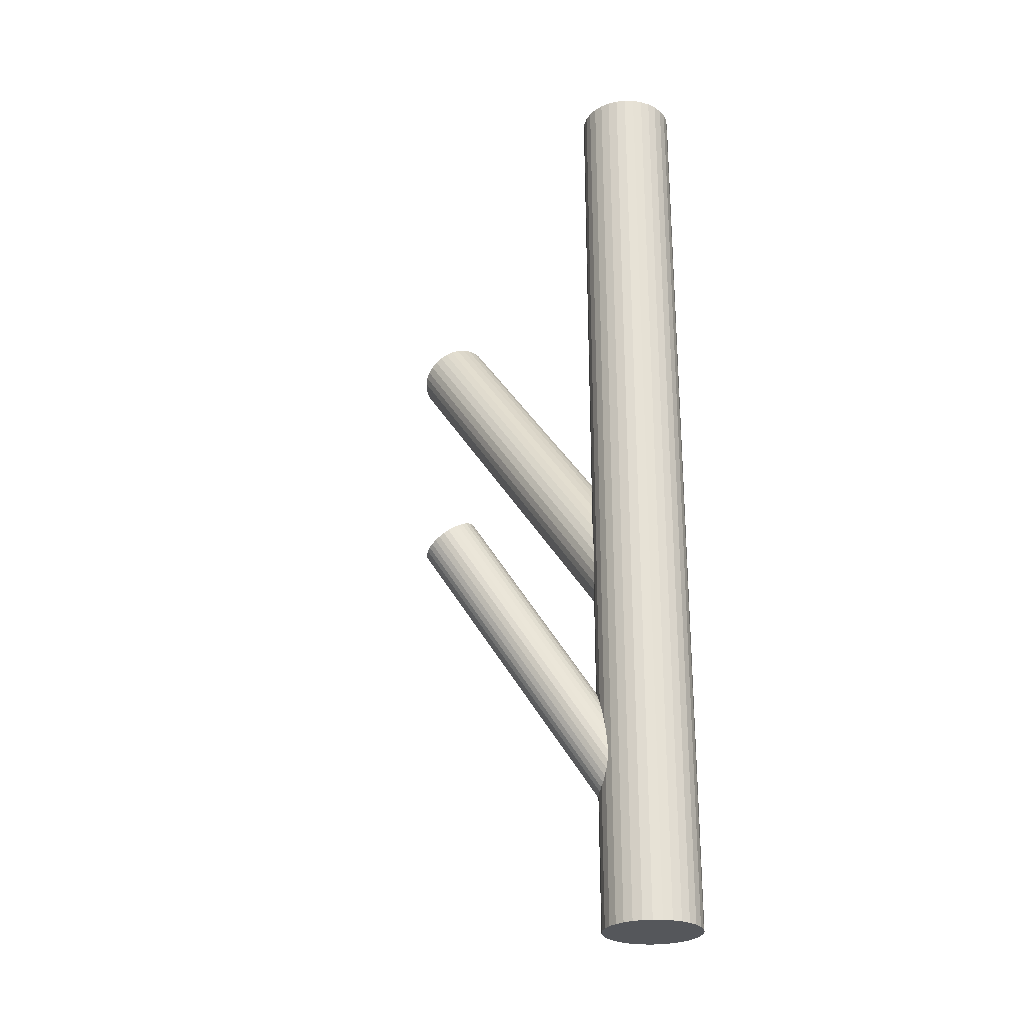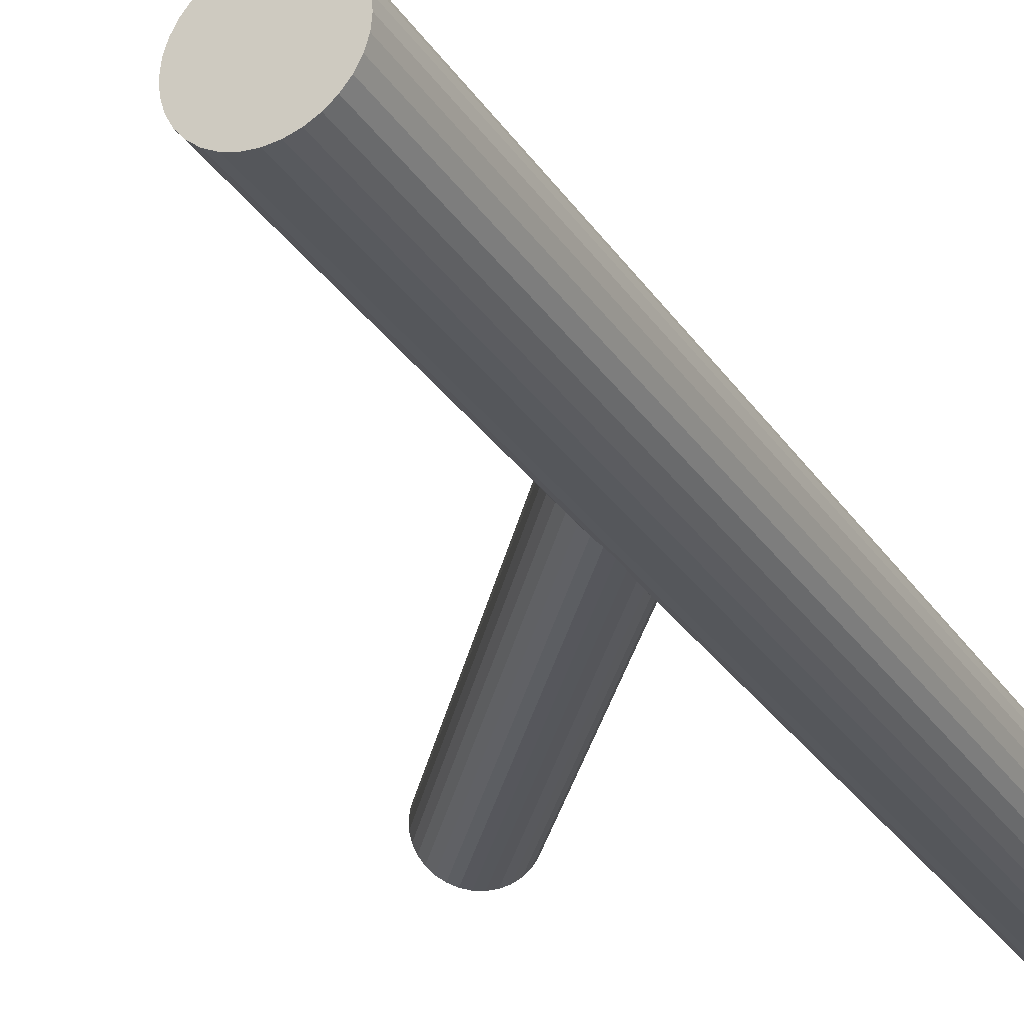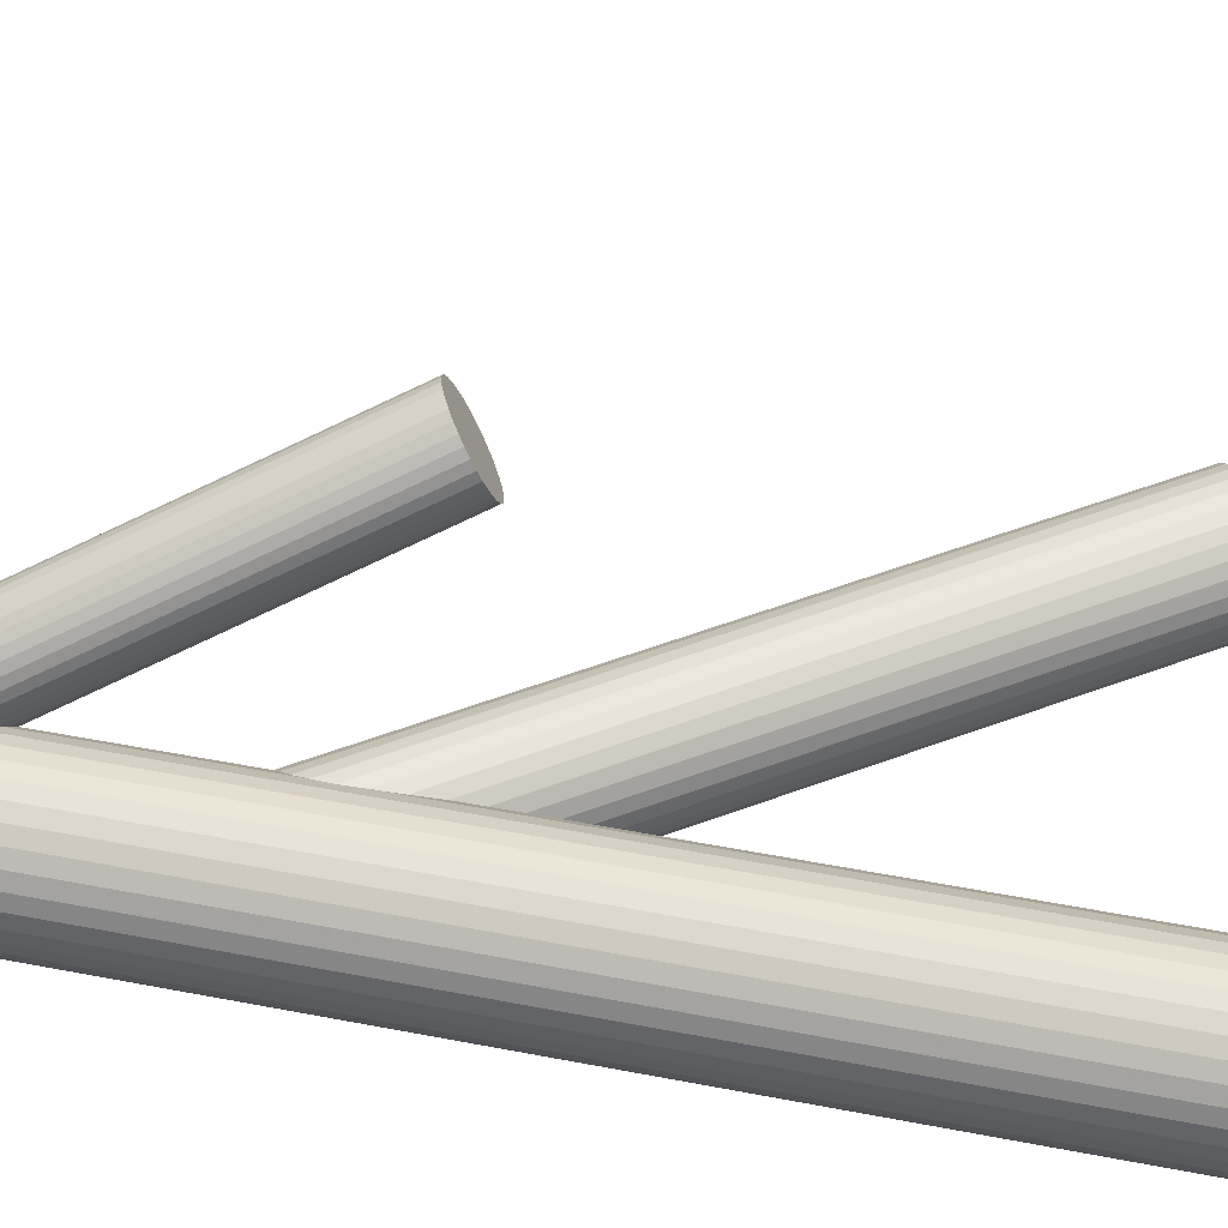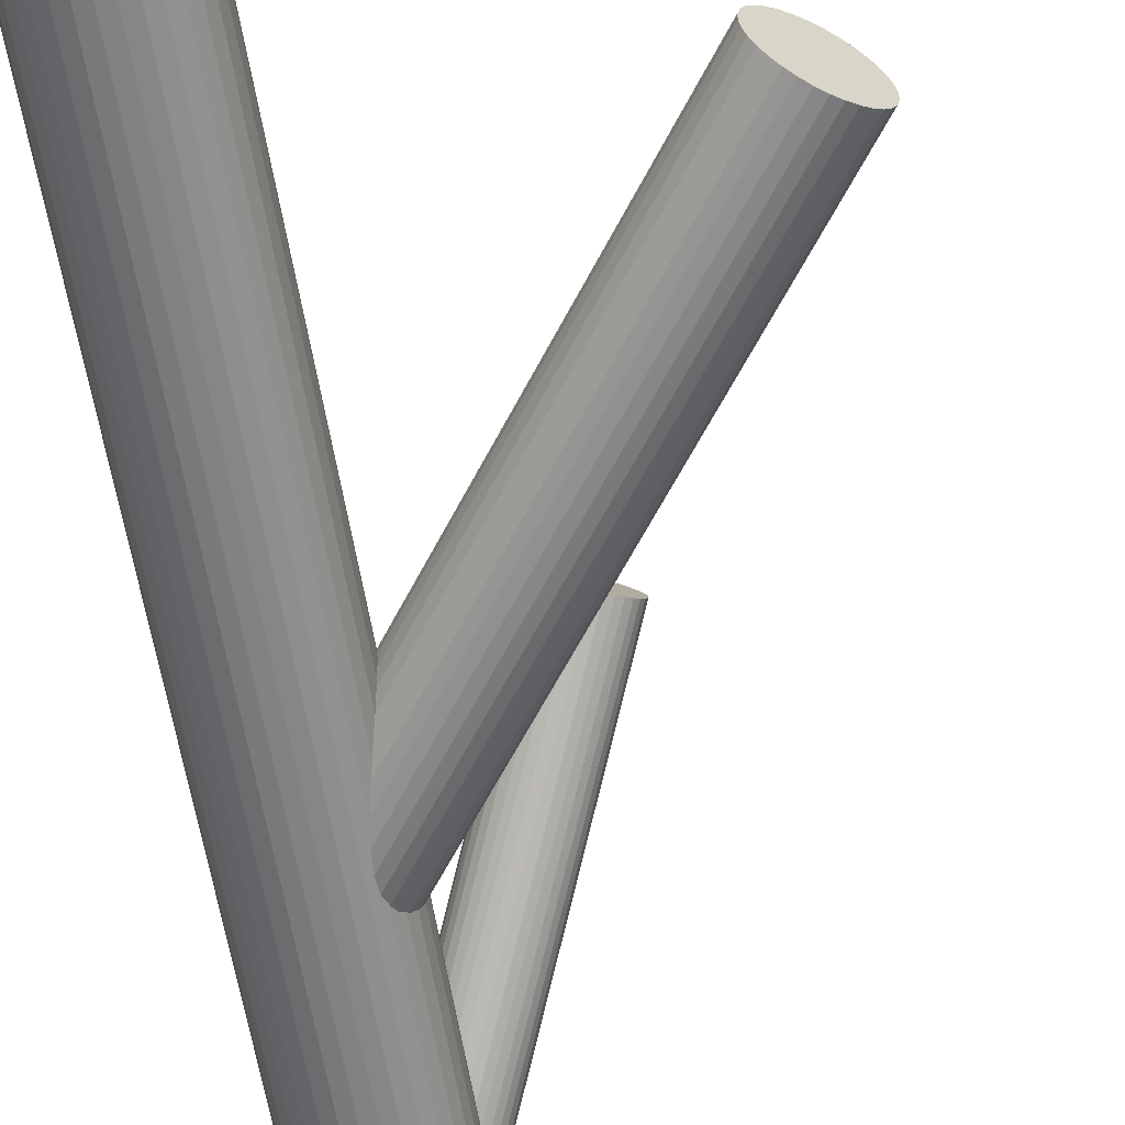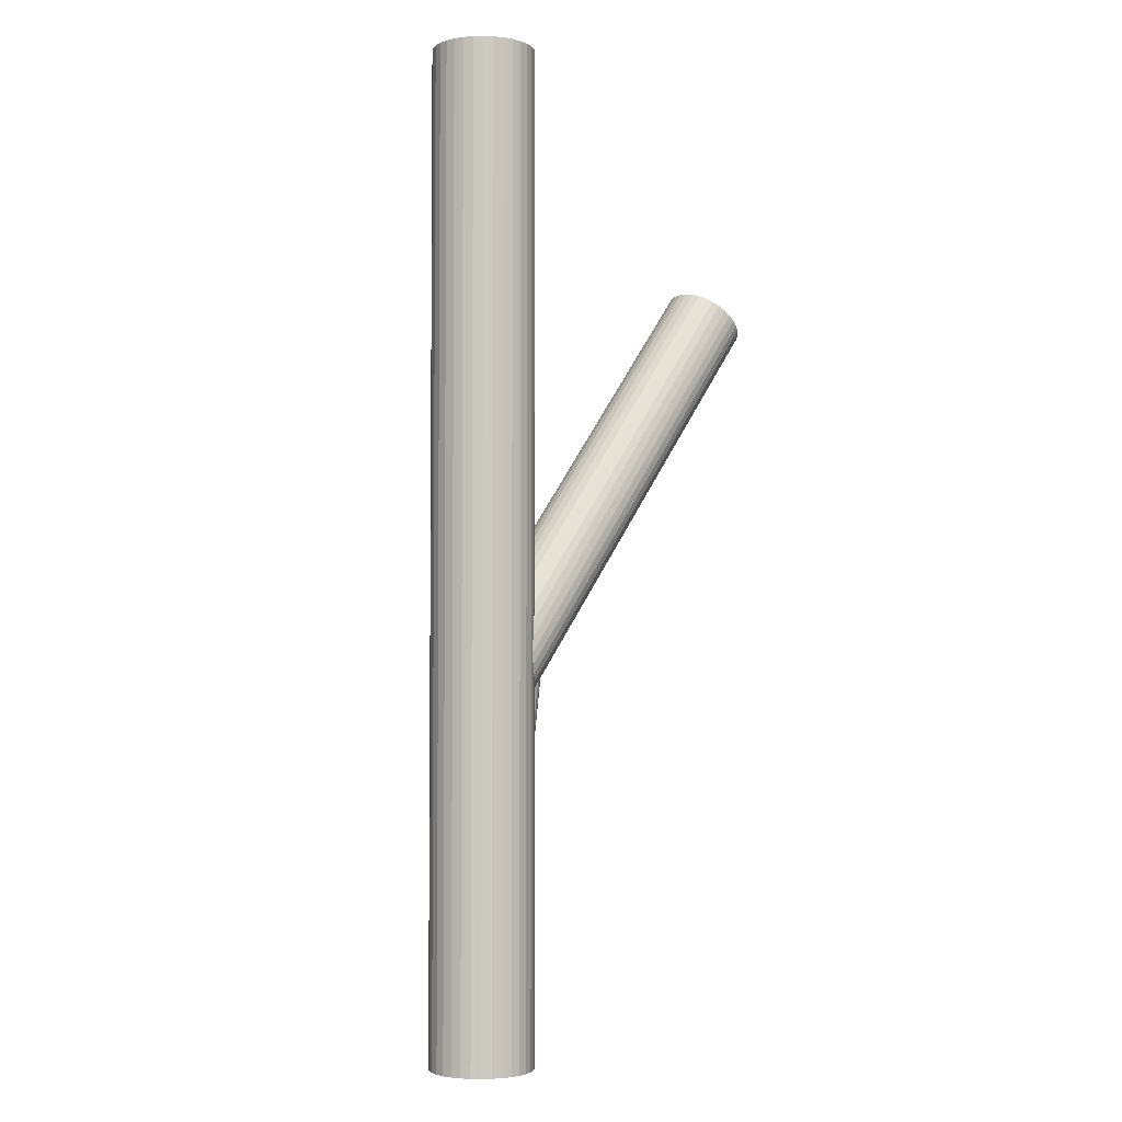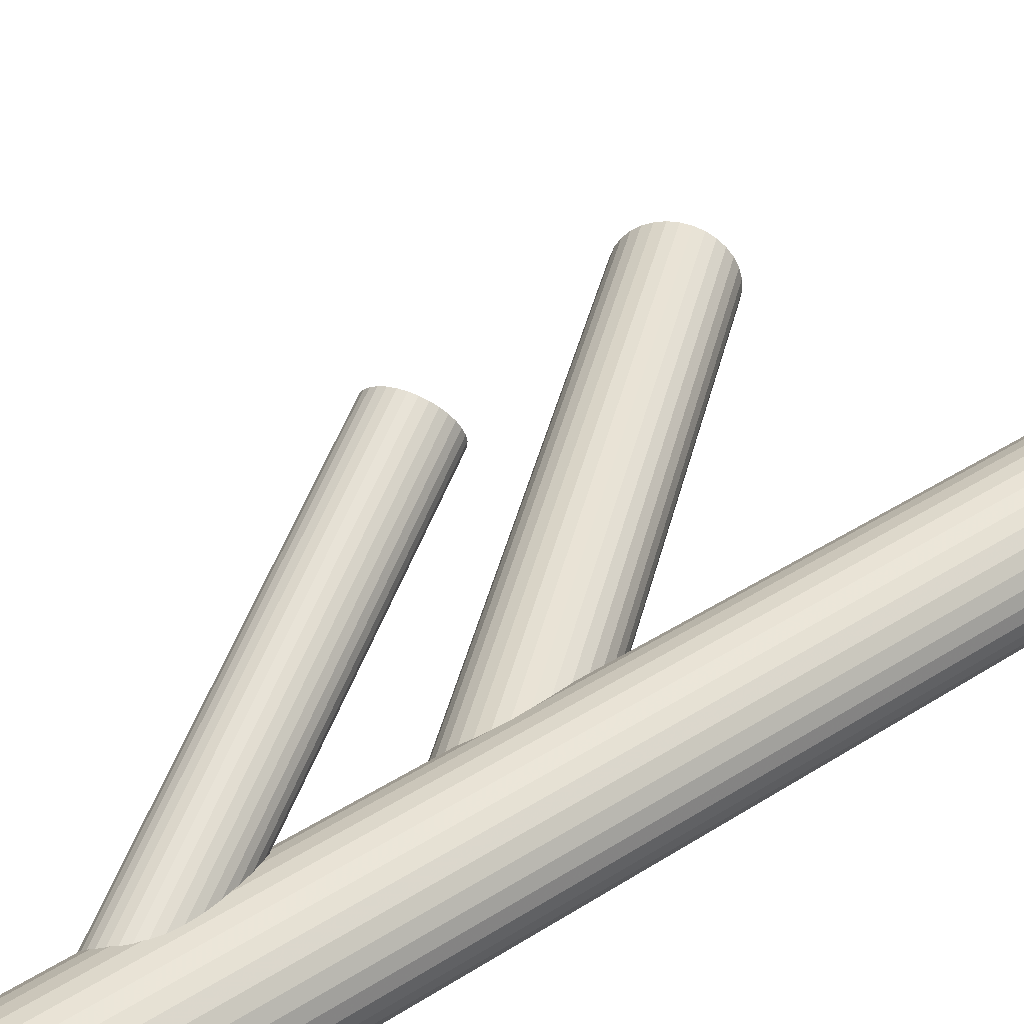
<metadata>
{"format":"obj","ext":"obj","renderer":"f3d","projection":"perspective","resolution":1024,"background":"white","views":[{"elev":-26.5,"azim":-131.0,"up":"+Z"},{"elev":-29.3,"azim":-152.9,"up":"+Y"},{"elev":42.5,"azim":-76.5,"up":"+Y"},{"elev":-59.5,"azim":9.3,"up":"+Y"},{"elev":-3.4,"azim":-35.7,"up":"+Z"},{"elev":36.7,"azim":-130.5,"up":"+Y"}]}
</metadata>
<code>
v -0.143 -0.09122 -0.3665
v 0.0175 0.05958 -0.05779
v -0.1151 -0.08116 -0.3841
v -0.1538 -0.08627 -0.364
v -0.1918 -0.06374 -0.5
v -0.1918 -0.06374 0.5
v -0.09319 -0.04413 -0.5
v -0.09319 -0.04413 0.5
v -0.09319 -0.08335 -0.5
v -0.09319 -0.08335 0.5
v -0.1505 -0.01348 -0.5
v -0.1505 -0.01348 0.5
v -0.1505 -0.114 -0.5
v -0.1505 -0.114 0.5
v -0.01426 0.06788 -0.04726
v -0.1629 -0.04226 -0.3807
v 0.1741 -0.07996 0.2548
v -0.113 -0.07643 -0.3873
v 0.1842 -0.0703 0.2468
v 0.03104 0.09019 -0.07851
v -0.1437 -0.03533 -0.3928
v -0.1121 -0.02113 -0.5
v -0.1121 -0.02113 0.5
v -0.1121 -0.1064 -0.5
v -0.1121 -0.1064 0.5
v 0.1906 -0.03259 0.2401
v 0.1917 -0.04863 0.2401
v -0.1253 -0.1008 -0.1478
v -0.1152 -0.09118 -0.1557
v -0.1088 -0.05347 -0.1625
v -0.1077 -0.06951 -0.1625
v 0.1801 -0.01217 0.2468
v -0.1186 -0.04959 -0.3975
v -0.09793 -0.03527 -0.5
v -0.09793 -0.03527 0.5
v -0.09793 -0.09221 -0.5
v -0.09793 -0.09221 0.5
v -0.1193 -0.03305 -0.1557
v -0.01478 0.1113 -0.06765
v -0.1209 -0.1111 -0.5
v -0.1209 -0.1111 0.5
v -0.1209 -0.01639 -0.5
v -0.1209 -0.01639 0.5
v -0.0249 0.09405 -0.05484
v -0.09028 -0.05374 -0.5
v -0.09028 -0.05374 0.5
v -0.09028 -0.07374 -0.5
v -0.09028 -0.07374 0.5
v -0.1267 -0.09074 -0.3742
v 0.1552 -0.08363 0.269
v 0.1496 -0.00299 0.269
v -0.004326 0.06108 -0.04856
v -0.1585 -0.08244 -0.3637
v -0.1132 -0.06013 -0.3949
v -0.1442 -0.1045 -0.1335
v 0.01233 0.05833 -0.05484
v -0.1498 -0.02387 -0.1335
v 0.003682 0.08658 -0.06432
v 0.1273 -0.02925 0.287
v -0.1768 -0.09998 -0.5
v -0.1768 -0.09998 0.5
v -0.1768 -0.0275 -0.5
v -0.1768 -0.0275 0.5
v -0.004966 0.1148 -0.0738
v 0.01169 0.1121 -0.08008
v 0.1489 -0.08172 0.2736
v -0.1721 -0.05013 -0.1156
v -0.159 -0.03903 -0.3841
v 0.1882 -0.02501 0.2415
v -0.1505 -0.1026 -0.1289
v 0.03226 0.07911 -0.0738
v -0.1112 -0.04588 -0.1611
v -0.1691 -0.05627 -0.3713
v 0.02214 0.06186 -0.06099
v 0.1795 -0.07577 0.2505
v 0.1298 -0.02193 0.2847
v -0.1198 -0.09664 -0.152
v 0.156 -0.001751 0.2642
v -0.1695 -0.04281 -0.1178
v 0.1588 -0.04286 0.2642
v -0.1485 -0.08924 -0.365
v -0.1319 -0.09199 -0.3713
v 0.1617 -0.08397 0.2642
v -0.1434 -0.02263 -0.1383
v -0.1405 -0.06374 -0.1383
v -0.1405 -0.06374 -0.5
v -0.1405 -0.06374 0.5
v -0.1405 -0.06374 -0.3807
v -0.1405 -0.01249 -0.5
v -0.1405 -0.01249 0.5
v -0.1405 -0.115 -0.5
v -0.1405 -0.115 0.5
v 0.1878 -0.06379 0.2437
v 0.1381 -0.009957 0.2779
v -0.1377 -0.1049 -0.1383
v -0.1492 -0.03549 -0.3902
v -0.1115 -0.08467 -0.1588
v -0.02367 0.08296 -0.05014
v -0.1612 -0.03084 -0.1246
v 0.02162 0.1053 -0.08138
v -0.1325 -0.03824 -0.3965
v -0.01014 0.1136 -0.07085
v 0.1295 -0.06072 0.287
v -0.112 -0.07121 -0.3902
v 0.1688 -0.004001 0.2548
v -0.1699 -0.0816 -0.1156
v 0.1904 -0.05647 0.2415
v -0.1306 -0.02488 -0.1478
v -0.1221 -0.08846 -0.3774
v -0.01828 0.07243 -0.04759
v -0.109 -0.07735 -0.1611
v -0.1043 -0.09998 -0.5
v -0.1043 -0.09998 0.5
v -0.1043 -0.0275 -0.5
v -0.1043 -0.0275 0.5
v 0.1681 -0.08273 0.2594
v 0.1624 -0.002093 0.2594
v 0.006827 0.05817 -0.05226
v -0.1313 -0.1036 -0.1431
v -0.1679 -0.06735 -0.3665
v -0.02387 0.09927 -0.05779
v -0.1369 -0.02297 -0.1431
v 0.02607 0.0651 -0.06432
v -0.1226 -0.04504 -0.3978
v -0.02178 0.104 -0.06099
v 0.01691 0.1091 -0.08105
v -0.1544 -0.03674 -0.3873
v -0.1908 -0.05374 -0.5
v -0.1908 -0.05374 0.5
v -0.1908 -0.07374 -0.5
v -0.1908 -0.07374 0.5
v 0.006161 0.1141 -0.07851
v 0.1375 -0.07356 0.2816
v 0.02882 0.09563 -0.08008
v -0.1601 -0.1111 -0.5
v -0.1601 -0.1111 0.5
v -0.1601 -0.01639 -0.5
v -0.1601 -0.01639 0.5
v -0.1618 -0.09443 -0.1209
v -0.1625 -0.07789 -0.364
v -0.1831 -0.03527 -0.5
v -0.1831 -0.03527 0.5
v -0.1831 -0.09221 -0.5
v -0.1831 -0.09221 0.5
v 0.0322 0.08461 -0.07638
v 0.1259 -0.0371 0.2884
v 0.1271 -0.05314 0.2884
v 0.1335 -0.01542 0.2816
v -0.1734 -0.05797 -0.1142
v -0.02484 0.08854 -0.05226
v 0.1436 -0.00576 0.2736
v -0.1723 -0.07402 -0.1142
v -0.02146 0.07752 -0.04856
v -0.1659 -0.0363 -0.1209
v -0.169 -0.02113 -0.5
v -0.169 -0.02113 0.5
v -0.169 -0.1064 -0.5
v -0.169 -0.1064 0.5
v -0.1558 -0.02664 -0.1289
v -0.1374 -0.09215 -0.3687
v 0.001203 0.05909 -0.05014
v -0.1681 -0.05105 -0.3742
v -0.1181 -0.08522 -0.3807
v -0.1305 -0.01348 -0.5
v -0.1305 -0.01348 0.5
v -0.1305 -0.114 -0.5
v -0.1305 -0.114 0.5
v -0.1879 -0.04413 -0.5
v -0.1879 -0.04413 0.5
v -0.1879 -0.08335 -0.5
v -0.1879 -0.08335 0.5
v -0.08929 -0.06374 -0.5
v -0.08929 -0.06374 0.5
v 0.02914 0.06916 -0.06765
v -0.1273 -0.04121 -0.3975
v -0.009547 0.06405 -0.04759
v -0.166 -0.04632 -0.3774
v 0.1748 -0.007403 0.2505
v -0.1381 -0.03626 -0.3949
v -0.01871 0.1081 -0.06432
v 0.133 -0.06761 0.2847
v 0.1259 -0.04516 0.2888
v 0.03123 0.07389 -0.07085
v 0.0005373 0.115 -0.07638
v -0.1246 -0.02828 -0.152
v -0.1663 -0.08849 -0.1178
v -0.1154 -0.05468 -0.3965
v -0.1735 -0.06604 -0.1137
v -0.112 -0.06571 -0.3928
v 0.1918 -0.04056 0.2396
v 0.1846 -0.01811 0.2437
v -0.1691 -0.06177 -0.3687
v 0.1429 -0.07832 0.2779
v 0.02565 0.1007 -0.08105
v -0.1147 -0.03899 -0.1588
v -0.1657 -0.0728 -0.365
v -0.1076 -0.06144 -0.163
v -0.1565 -0.0992 -0.1246
f 172 86 45
f 172 45 173
f 173 45 46
f 173 46 87
f 45 86 7
f 45 7 46
f 46 7 8
f 46 8 87
f 7 86 34
f 7 34 8
f 8 34 35
f 8 35 87
f 34 86 114
f 34 114 35
f 35 114 115
f 35 115 87
f 114 86 22
f 114 22 115
f 115 22 23
f 115 23 87
f 22 86 42
f 22 42 23
f 23 42 43
f 23 43 87
f 42 86 164
f 42 164 43
f 43 164 165
f 43 165 87
f 164 86 89
f 164 89 165
f 165 89 90
f 165 90 87
f 89 86 11
f 89 11 90
f 90 11 12
f 90 12 87
f 11 86 137
f 11 137 12
f 12 137 138
f 12 138 87
f 137 86 155
f 137 155 138
f 138 155 156
f 138 156 87
f 155 86 62
f 155 62 156
f 156 62 63
f 156 63 87
f 62 86 141
f 62 141 63
f 63 141 142
f 63 142 87
f 141 86 168
f 141 168 142
f 142 168 169
f 142 169 87
f 168 86 128
f 168 128 169
f 169 128 129
f 169 129 87
f 128 86 5
f 128 5 129
f 129 5 6
f 129 6 87
f 5 86 130
f 5 130 6
f 6 130 131
f 6 131 87
f 130 86 170
f 130 170 131
f 131 170 171
f 131 171 87
f 170 86 143
f 170 143 171
f 171 143 144
f 171 144 87
f 143 86 60
f 143 60 144
f 144 60 61
f 144 61 87
f 60 86 157
f 60 157 61
f 61 157 158
f 61 158 87
f 157 86 135
f 157 135 158
f 158 135 136
f 158 136 87
f 135 86 13
f 135 13 136
f 136 13 14
f 136 14 87
f 13 86 91
f 13 91 14
f 14 91 92
f 14 92 87
f 91 86 166
f 91 166 92
f 92 166 167
f 92 167 87
f 166 86 40
f 166 40 167
f 167 40 41
f 167 41 87
f 40 86 24
f 40 24 41
f 41 24 25
f 41 25 87
f 24 86 112
f 24 112 25
f 25 112 113
f 25 113 87
f 112 86 36
f 112 36 113
f 113 36 37
f 113 37 87
f 36 86 9
f 36 9 37
f 37 9 10
f 37 10 87
f 9 86 47
f 9 47 10
f 10 47 48
f 10 48 87
f 47 86 172
f 47 172 48
f 48 172 173
f 48 173 87
f 84 85 57
f 84 57 78
f 78 57 51
f 78 51 80
f 57 85 159
f 57 159 51
f 51 159 151
f 51 151 80
f 159 85 99
f 159 99 151
f 151 99 94
f 151 94 80
f 99 85 154
f 99 154 94
f 94 154 148
f 94 148 80
f 154 85 79
f 154 79 148
f 148 79 76
f 148 76 80
f 79 85 67
f 79 67 76
f 76 67 59
f 76 59 80
f 67 85 149
f 67 149 59
f 59 149 146
f 59 146 80
f 149 85 188
f 149 188 146
f 146 188 182
f 146 182 80
f 188 85 152
f 188 152 182
f 182 152 147
f 182 147 80
f 152 85 106
f 152 106 147
f 147 106 103
f 147 103 80
f 106 85 186
f 106 186 103
f 103 186 181
f 103 181 80
f 186 85 139
f 186 139 181
f 181 139 133
f 181 133 80
f 139 85 198
f 139 198 133
f 133 198 193
f 133 193 80
f 198 85 70
f 198 70 193
f 193 70 66
f 193 66 80
f 70 85 55
f 70 55 66
f 66 55 50
f 66 50 80
f 55 85 95
f 55 95 50
f 50 95 83
f 50 83 80
f 95 85 119
f 95 119 83
f 83 119 116
f 83 116 80
f 119 85 28
f 119 28 116
f 116 28 17
f 116 17 80
f 28 85 77
f 28 77 17
f 17 77 75
f 17 75 80
f 77 85 29
f 77 29 75
f 75 29 19
f 75 19 80
f 29 85 97
f 29 97 19
f 19 97 93
f 19 93 80
f 97 85 111
f 97 111 93
f 93 111 107
f 93 107 80
f 111 85 31
f 111 31 107
f 107 31 27
f 107 27 80
f 31 85 197
f 31 197 27
f 27 197 190
f 27 190 80
f 197 85 30
f 197 30 190
f 190 30 26
f 190 26 80
f 30 85 72
f 30 72 26
f 26 72 69
f 26 69 80
f 72 85 195
f 72 195 69
f 69 195 191
f 69 191 80
f 195 85 38
f 195 38 191
f 191 38 32
f 191 32 80
f 38 85 185
f 38 185 32
f 32 185 178
f 32 178 80
f 185 85 108
f 185 108 178
f 178 108 105
f 178 105 80
f 108 85 122
f 108 122 105
f 105 122 117
f 105 117 80
f 122 85 84
f 122 84 117
f 117 84 78
f 117 78 80
f 16 88 177
f 16 177 180
f 180 177 125
f 180 125 58
f 177 88 162
f 177 162 125
f 125 162 121
f 125 121 58
f 162 88 73
f 162 73 121
f 121 73 44
f 121 44 58
f 73 88 192
f 73 192 44
f 44 192 150
f 44 150 58
f 192 88 120
f 192 120 150
f 150 120 98
f 150 98 58
f 120 88 196
f 120 196 98
f 98 196 153
f 98 153 58
f 196 88 140
f 196 140 153
f 153 140 110
f 153 110 58
f 140 88 53
f 140 53 110
f 110 53 15
f 110 15 58
f 53 88 4
f 53 4 15
f 15 4 176
f 15 176 58
f 4 88 81
f 4 81 176
f 176 81 52
f 176 52 58
f 81 88 1
f 81 1 52
f 52 1 161
f 52 161 58
f 1 88 160
f 1 160 161
f 161 160 118
f 161 118 58
f 160 88 82
f 160 82 118
f 118 82 56
f 118 56 58
f 82 88 49
f 82 49 56
f 56 49 2
f 56 2 58
f 49 88 109
f 49 109 2
f 2 109 74
f 2 74 58
f 109 88 163
f 109 163 74
f 74 163 123
f 74 123 58
f 163 88 3
f 163 3 123
f 123 3 174
f 123 174 58
f 3 88 18
f 3 18 174
f 174 18 183
f 174 183 58
f 18 88 104
f 18 104 183
f 183 104 71
f 183 71 58
f 104 88 189
f 104 189 71
f 71 189 145
f 71 145 58
f 189 88 54
f 189 54 145
f 145 54 20
f 145 20 58
f 54 88 187
f 54 187 20
f 20 187 134
f 20 134 58
f 187 88 33
f 187 33 134
f 134 33 194
f 134 194 58
f 33 88 124
f 33 124 194
f 194 124 100
f 194 100 58
f 124 88 175
f 124 175 100
f 100 175 126
f 100 126 58
f 175 88 101
f 175 101 126
f 126 101 65
f 126 65 58
f 101 88 179
f 101 179 65
f 65 179 132
f 65 132 58
f 179 88 21
f 179 21 132
f 132 21 184
f 132 184 58
f 21 88 96
f 21 96 184
f 184 96 64
f 184 64 58
f 96 88 127
f 96 127 64
f 64 127 102
f 64 102 58
f 127 88 68
f 127 68 102
f 102 68 39
f 102 39 58
f 68 88 16
f 68 16 39
f 39 16 180
f 39 180 58

</code>
